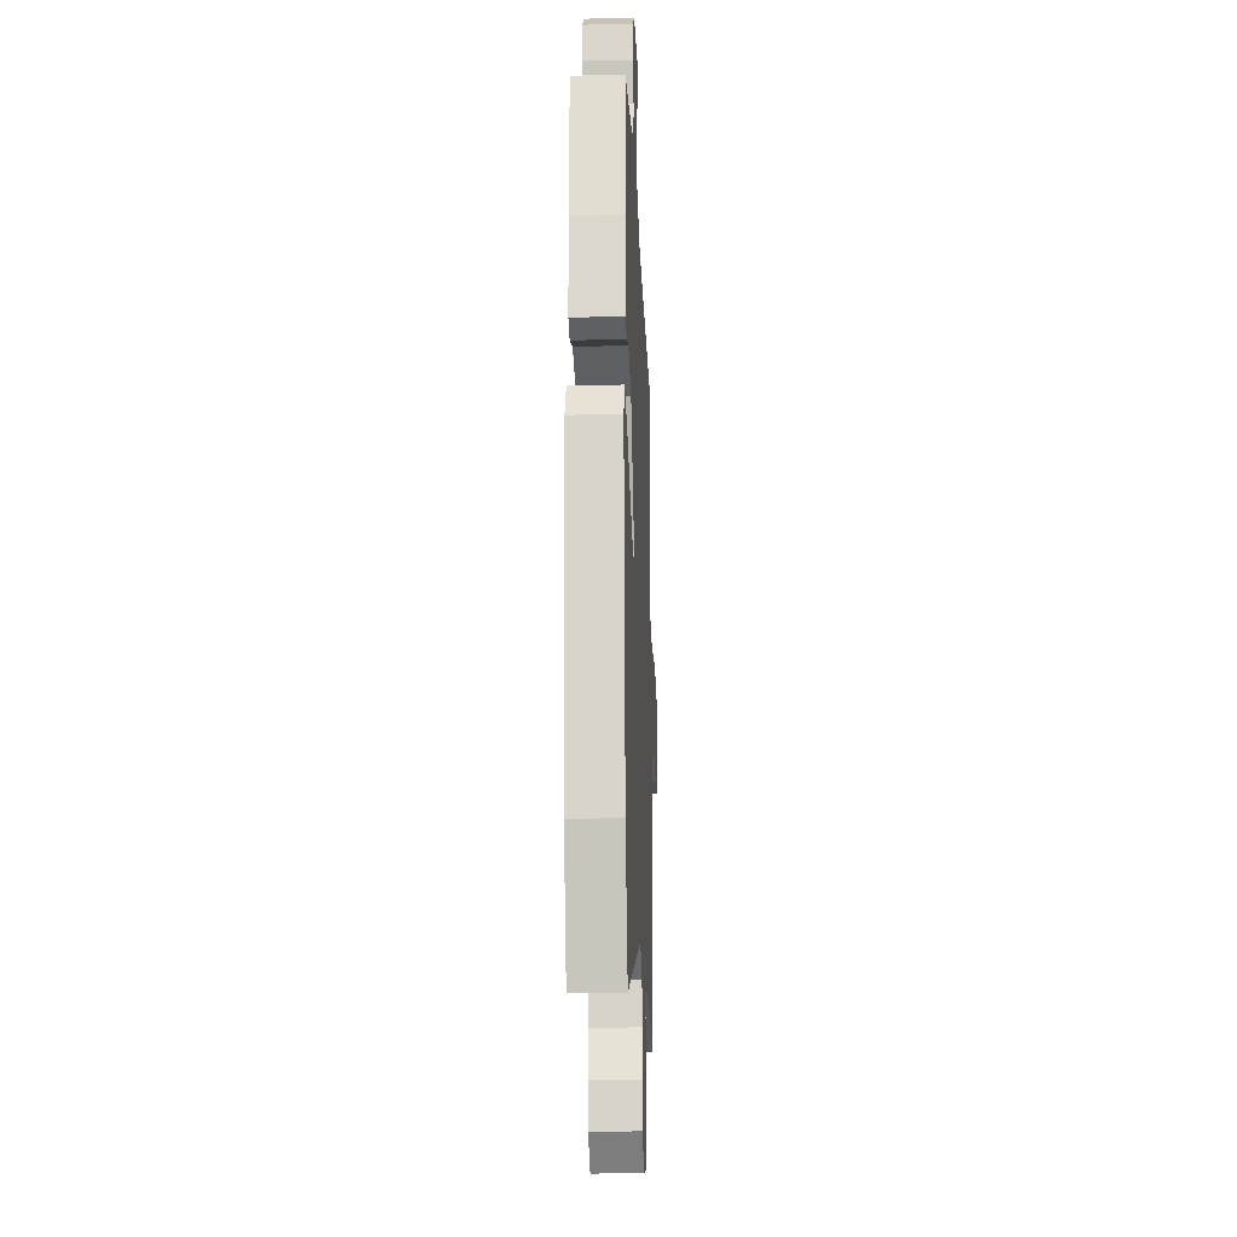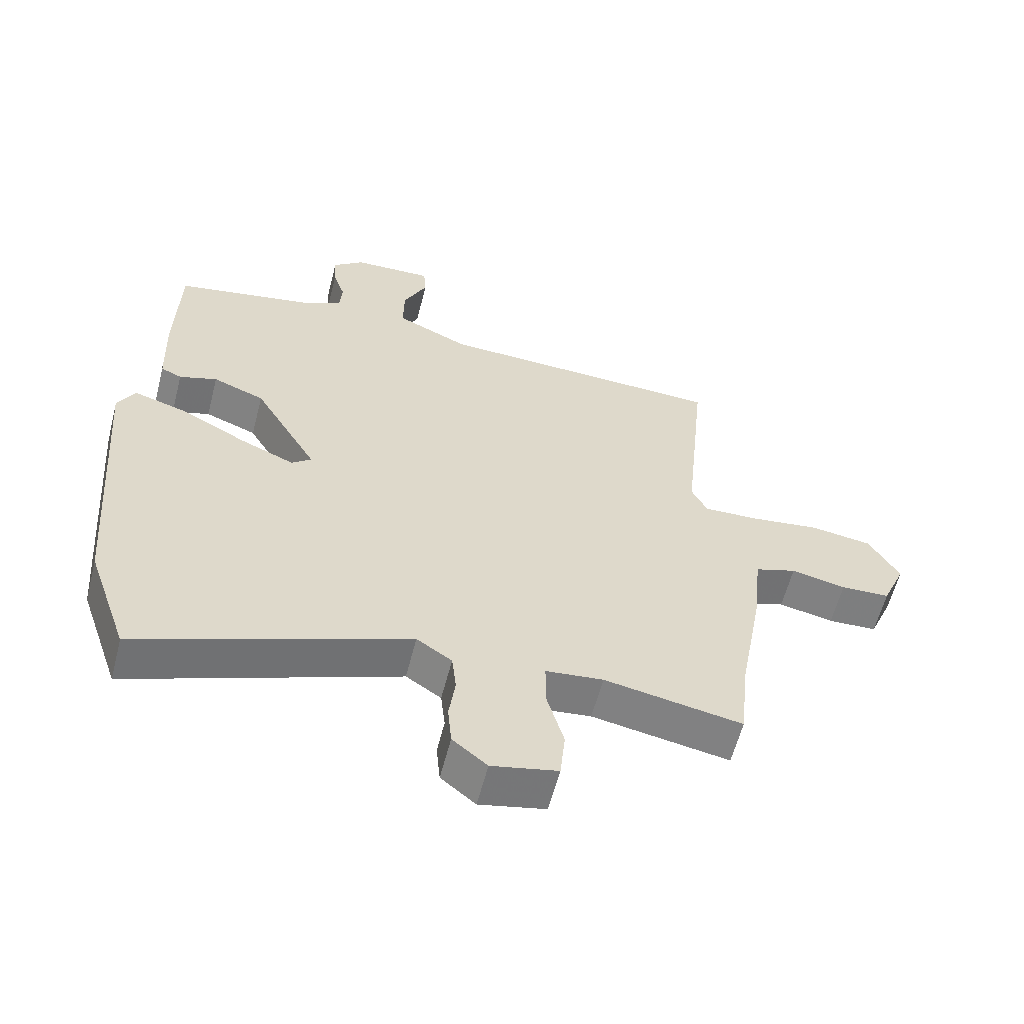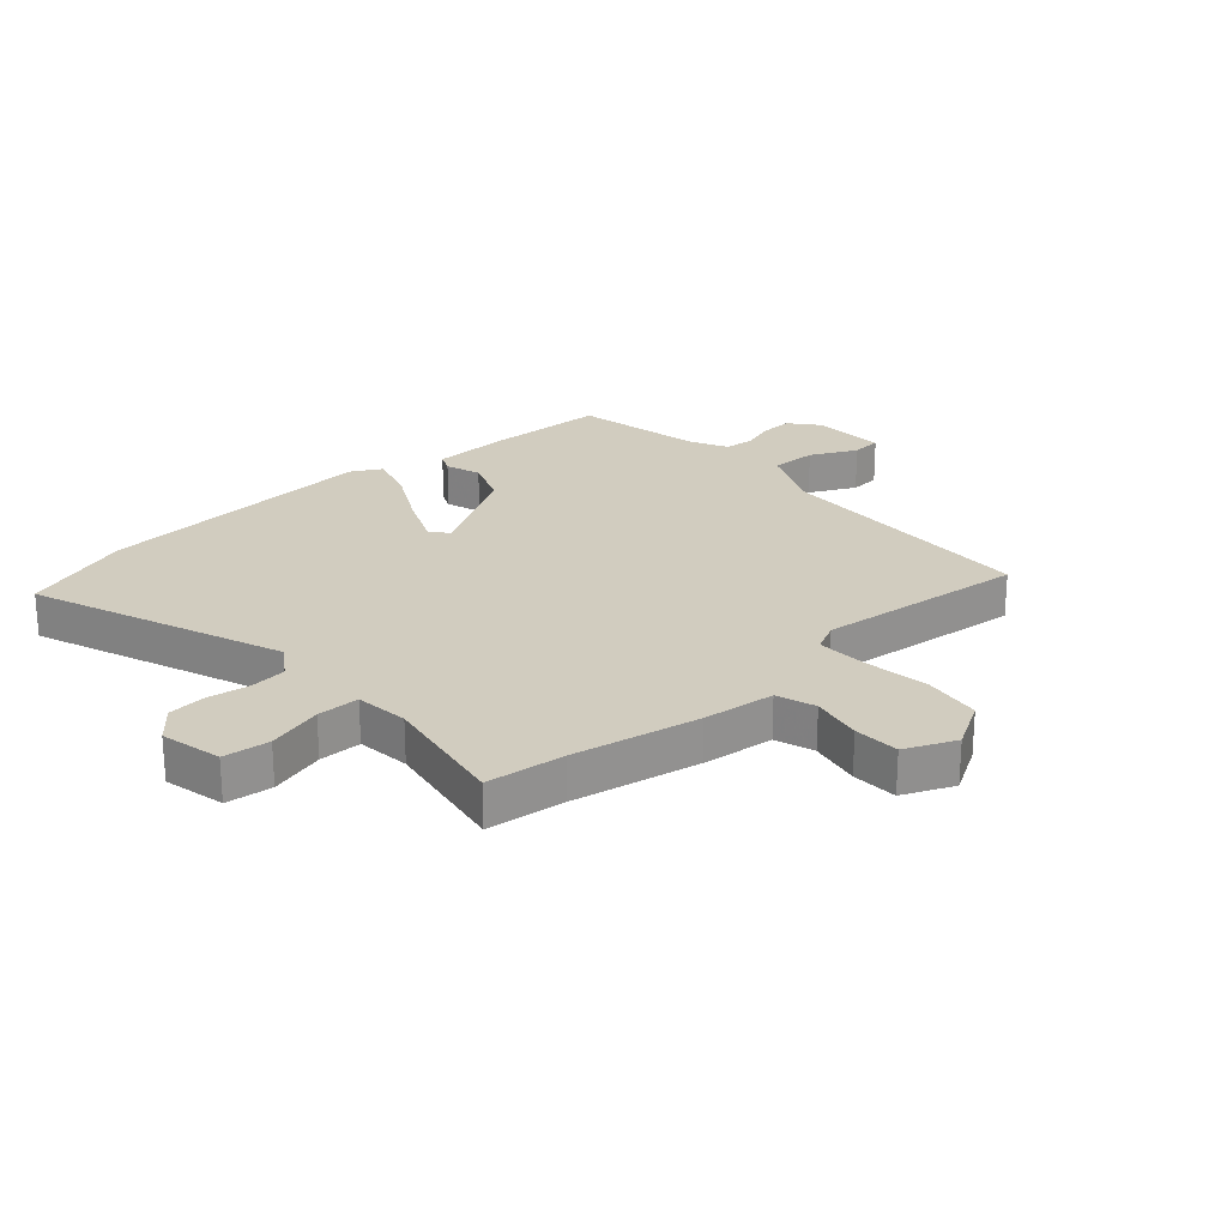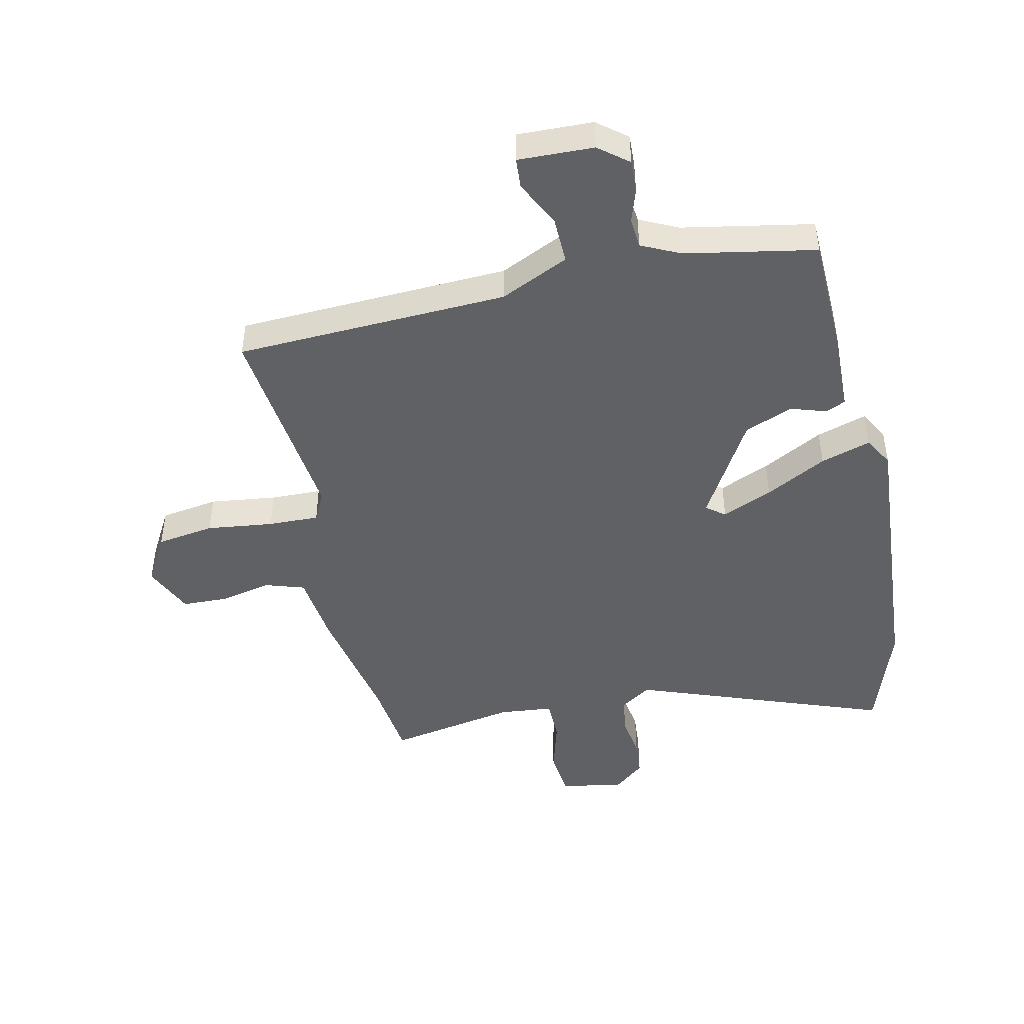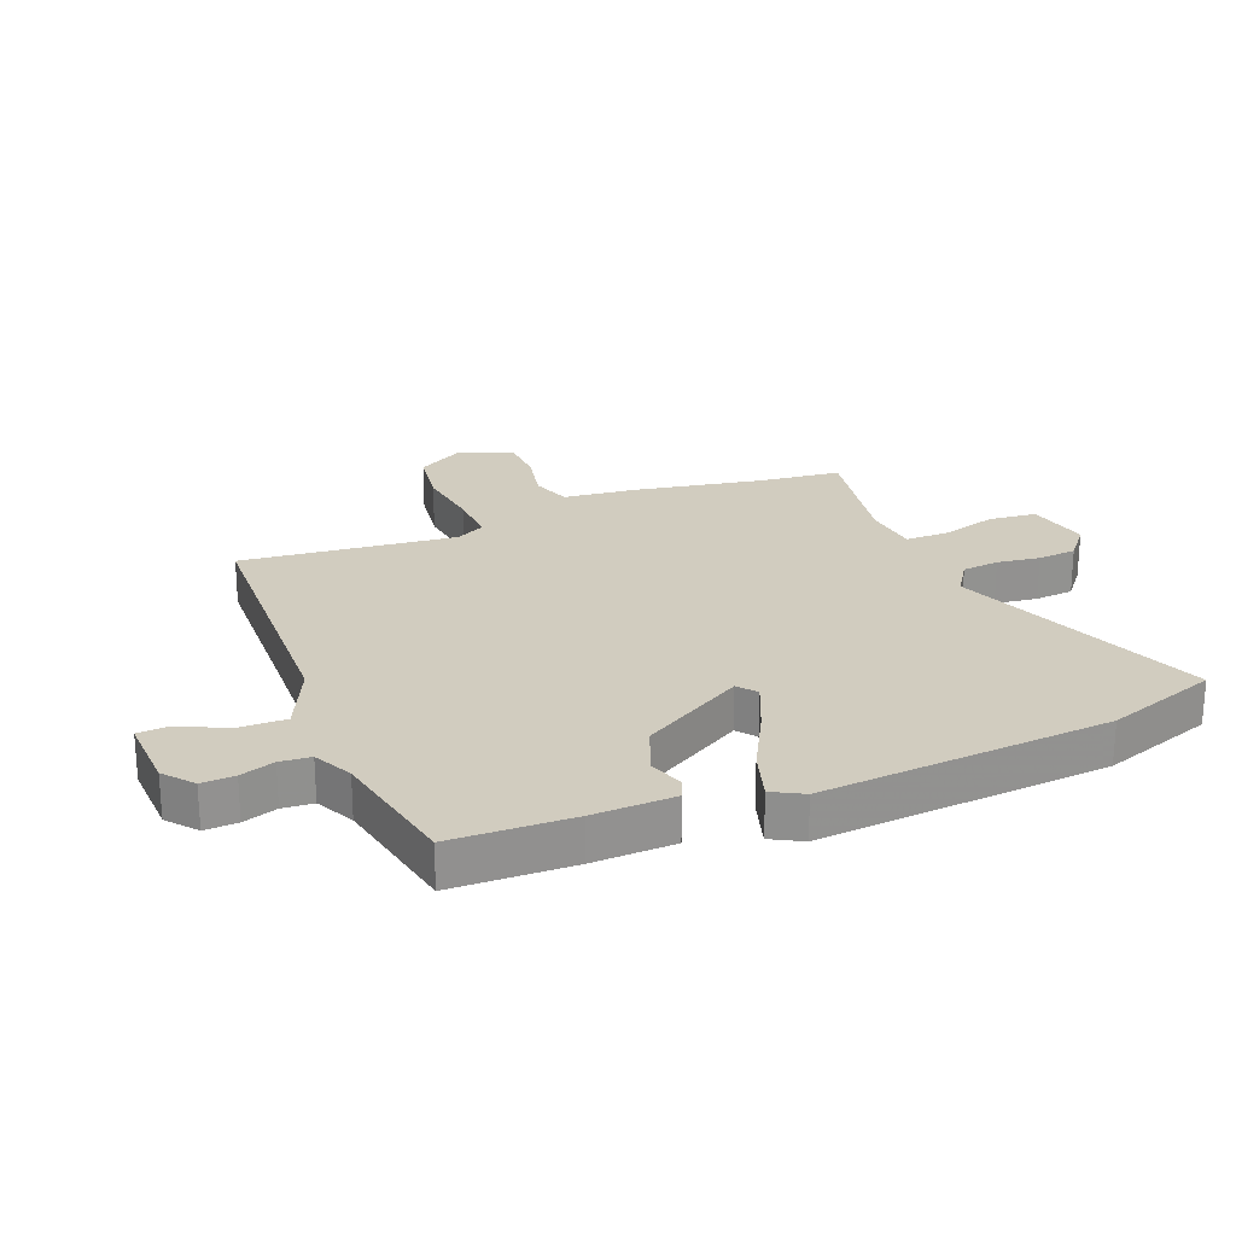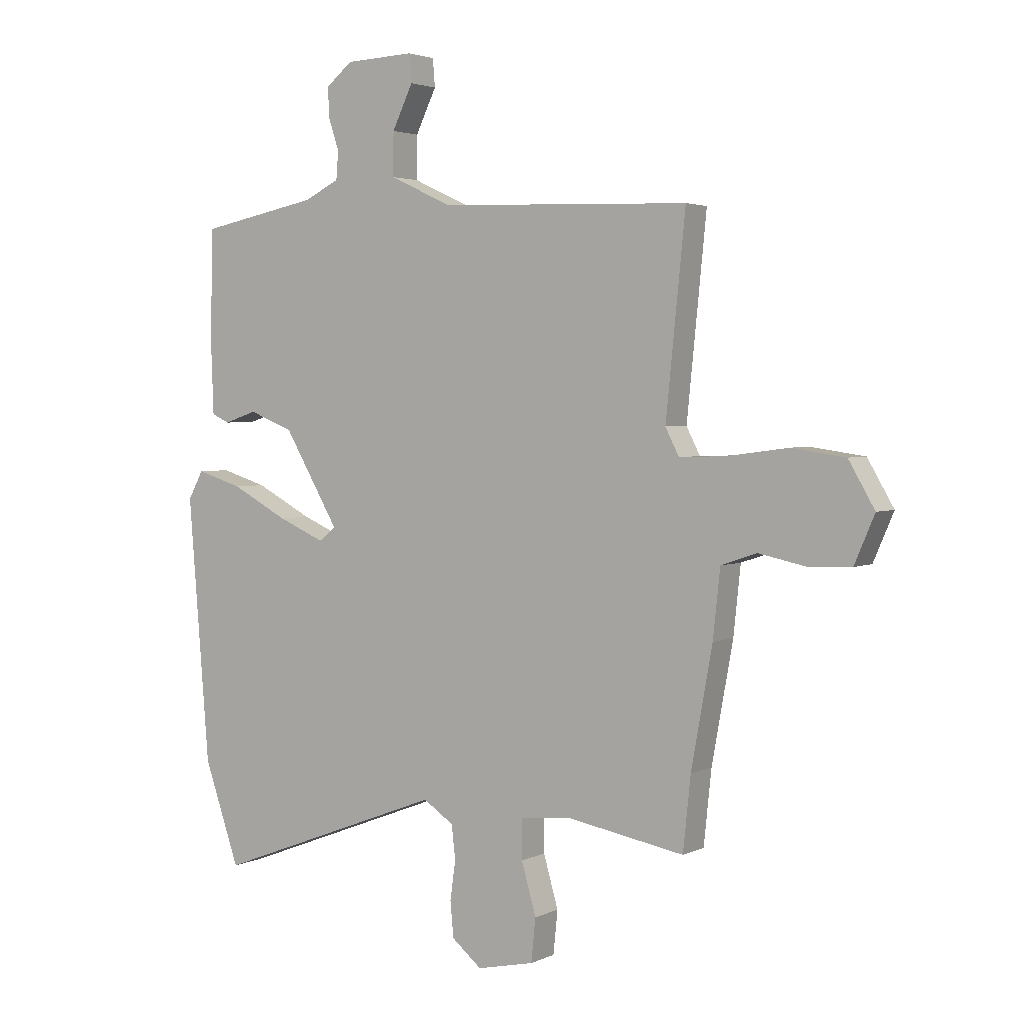
<metadata>
{"format":"obj","ext":"obj","renderer":"f3d","projection":"perspective","resolution":1024,"background":"white","views":[{"elev":-20.0,"azim":92.4,"up":"+Z"},{"elev":-59.7,"azim":165.6,"up":"+Z"},{"elev":24.0,"azim":-131.6,"up":"+Y"},{"elev":-45.9,"azim":13.0,"up":"+Y"},{"elev":24.0,"azim":68.2,"up":"+Y"},{"elev":3.0,"azim":-146.8,"up":"+Z"}]}
</metadata>
<code>
v -0.495 0.07 -0.548
v -0.509 0.07 -0.414
v -0.548 0.07 -0.199
v -0.561 0.07 -0.076
v -0.627 0.07 -0.054
v -0.714 0.07 -0.072
v -0.792 0.07 -0.069
v -0.829 0.07 0.017
v -0.781 0.07 0.099
v -0.683 0.07 0.113
v -0.571 0.07 0.098
v -0.485 0.07 0.095
v -0.46 0.07 0.144
v -0.496 0.07 0.5
v -0.036 0.07 0.516
v 0.08 0.07 0.569
v 0.079 0.07 0.648
v 0.041 0.07 0.727
v 0.045 0.07 0.778
v 0.172 0.07 0.773
v 0.221 0.07 0.733
v 0.218 0.07 0.678
v 0.199 0.07 0.621
v 0.203 0.07 0.57
v 0.268 0.07 0.538
v 0.487 0.07 0.495
v 0.492 0.07 0.294
v 0.487 0.07 0.158
v 0.454 0.07 0.143
v 0.394 0.07 0.163
v 0.312 0.07 0.131
v 0.211 0.07 -0.04
v 0.242 0.07 -0.065
v 0.328 0.07 -0.028
v 0.432 0.07 0.027
v 0.517 0.07 0.053
v 0.545 0.07 0.002
v 0.506 0.07 -0.482
v 0.441 0.07 -0.669
v 0.015 0.07 -0.507
v -0.041 0.07 -0.544
v -0.048 0.07 -0.606
v -0.038 0.07 -0.677
v -0.044 0.07 -0.742
v -0.099 0.07 -0.787
v -0.204 0.07 -0.764
v -0.212 0.07 -0.685
v -0.185 0.07 -0.591
v -0.185 0.07 -0.519
v -0.276 0.07 -0.509
v -0.495 0 -0.548
v -0.509 0 -0.414
v -0.548 0 -0.199
v -0.561 0 -0.076
v -0.627 0 -0.054
v -0.714 0 -0.072
v -0.792 0 -0.069
v -0.829 0 0.017
v -0.781 0 0.099
v -0.683 0 0.113
v -0.571 0 0.098
v -0.485 0 0.095
v -0.46 0 0.144
v -0.496 0 0.5
v -0.036 0 0.516
v 0.08 0 0.569
v 0.079 0 0.648
v 0.041 0 0.727
v 0.045 0 0.778
v 0.172 0 0.773
v 0.221 0 0.733
v 0.218 0 0.678
v 0.199 0 0.621
v 0.203 0 0.57
v 0.268 0 0.538
v 0.487 0 0.495
v 0.492 0 0.294
v 0.487 0 0.158
v 0.454 0 0.143
v 0.394 0 0.163
v 0.312 0 0.131
v 0.211 0 -0.04
v 0.242 0 -0.065
v 0.328 0 -0.028
v 0.432 0 0.027
v 0.517 0 0.053
v 0.545 0 0.002
v 0.506 0 -0.482
v 0.441 0 -0.669
v 0.015 0 -0.507
v -0.041 0 -0.544
v -0.048 0 -0.606
v -0.038 0 -0.677
v -0.044 0 -0.742
v -0.099 0 -0.787
v -0.204 0 -0.764
v -0.212 0 -0.685
v -0.185 0 -0.591
v -0.185 0 -0.519
v -0.276 0 -0.509
f 45 46 47 48
f 45 48 49
f 42 43 44 45
f 41 42 45 49
f 40 41 49
f 37 38 39 40
f 37 40 49 50
f 34 35 36 37
f 33 34 37 50
f 27 28 29 30
f 25 26 27 30
f 24 25 30 31
f 20 21 22 23
f 20 23 24
f 17 18 19 20
f 16 17 20 24
f 15 16 24 31
f 13 14 15 31
f 8 9 10 11
f 8 11 12
f 5 6 7 8
f 4 5 8 12
f 2 3 4 12
f 32 33 50 1
f 12 13 31 32
f 1 2 12 32
f 98 97 96 95
f 99 98 95
f 95 94 93 92
f 99 95 92 91
f 99 91 90
f 90 89 88 87
f 100 99 90 87
f 87 86 85 84
f 100 87 84 83
f 80 79 78 77
f 80 77 76 75
f 81 80 75 74
f 73 72 71 70
f 74 73 70
f 70 69 68 67
f 74 70 67 66
f 81 74 66 65
f 81 65 64 63
f 61 60 59 58
f 62 61 58
f 58 57 56 55
f 62 58 55 54
f 62 54 53 52
f 51 100 83 82
f 82 81 63 62
f 82 62 52 51
f 1 51 52 2
f 2 52 53 3
f 3 53 54 4
f 4 54 55 5
f 5 55 56 6
f 6 56 57 7
f 7 57 58 8
f 8 58 59 9
f 9 59 60 10
f 10 60 61 11
f 11 61 62 12
f 12 62 63 13
f 13 63 64 14
f 14 64 65 15
f 15 65 66 16
f 16 66 67 17
f 17 67 68 18
f 18 68 69 19
f 19 69 70 20
f 20 70 71 21
f 21 71 72 22
f 22 72 73 23
f 23 73 74 24
f 24 74 75 25
f 25 75 76 26
f 26 76 77 27
f 27 77 78 28
f 28 78 79 29
f 29 79 80 30
f 30 80 81 31
f 31 81 82 32
f 32 82 83 33
f 33 83 84 34
f 34 84 85 35
f 35 85 86 36
f 36 86 87 37
f 37 87 88 38
f 38 88 89 39
f 39 89 90 40
f 40 90 91 41
f 41 91 92 42
f 42 92 93 43
f 43 93 94 44
f 44 94 95 45
f 45 95 96 46
f 46 96 97 47
f 47 97 98 48
f 48 98 99 49
f 49 99 100 50
f 50 100 51 1

</code>
